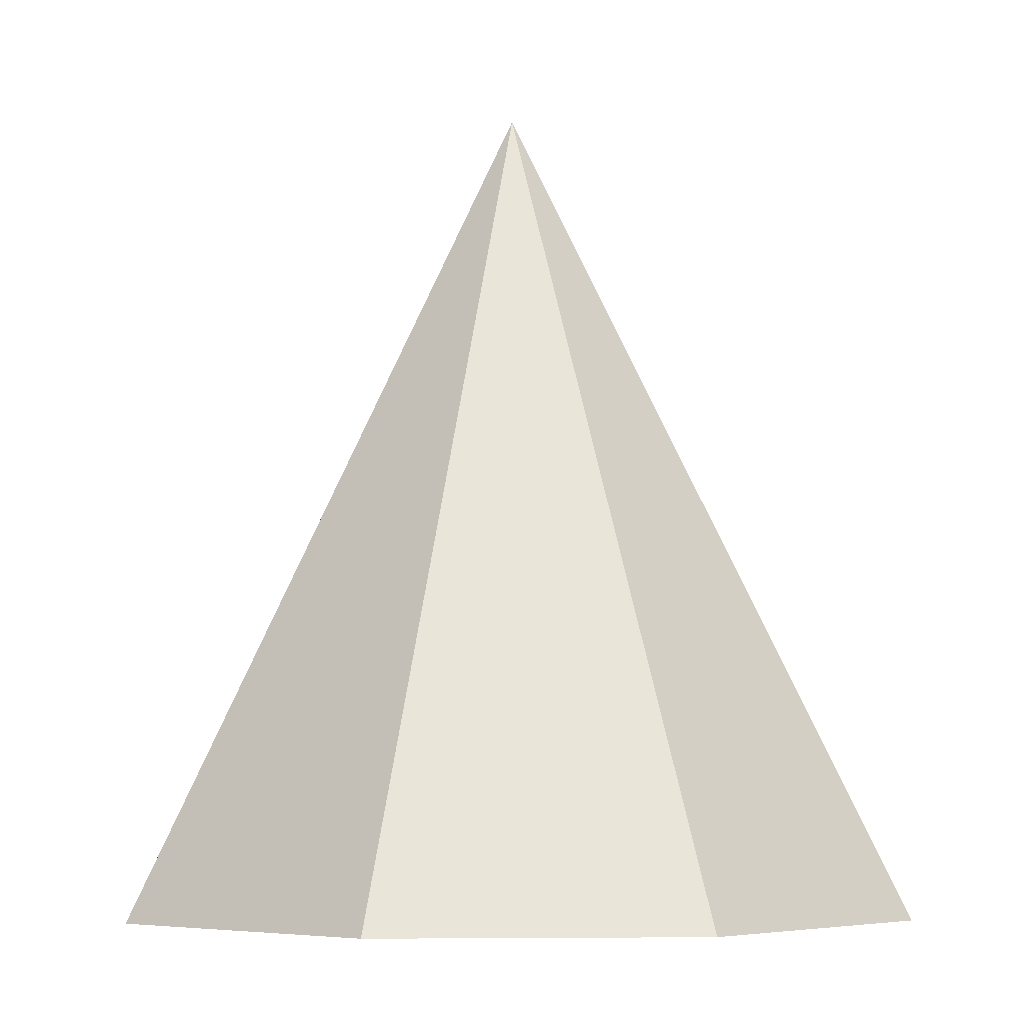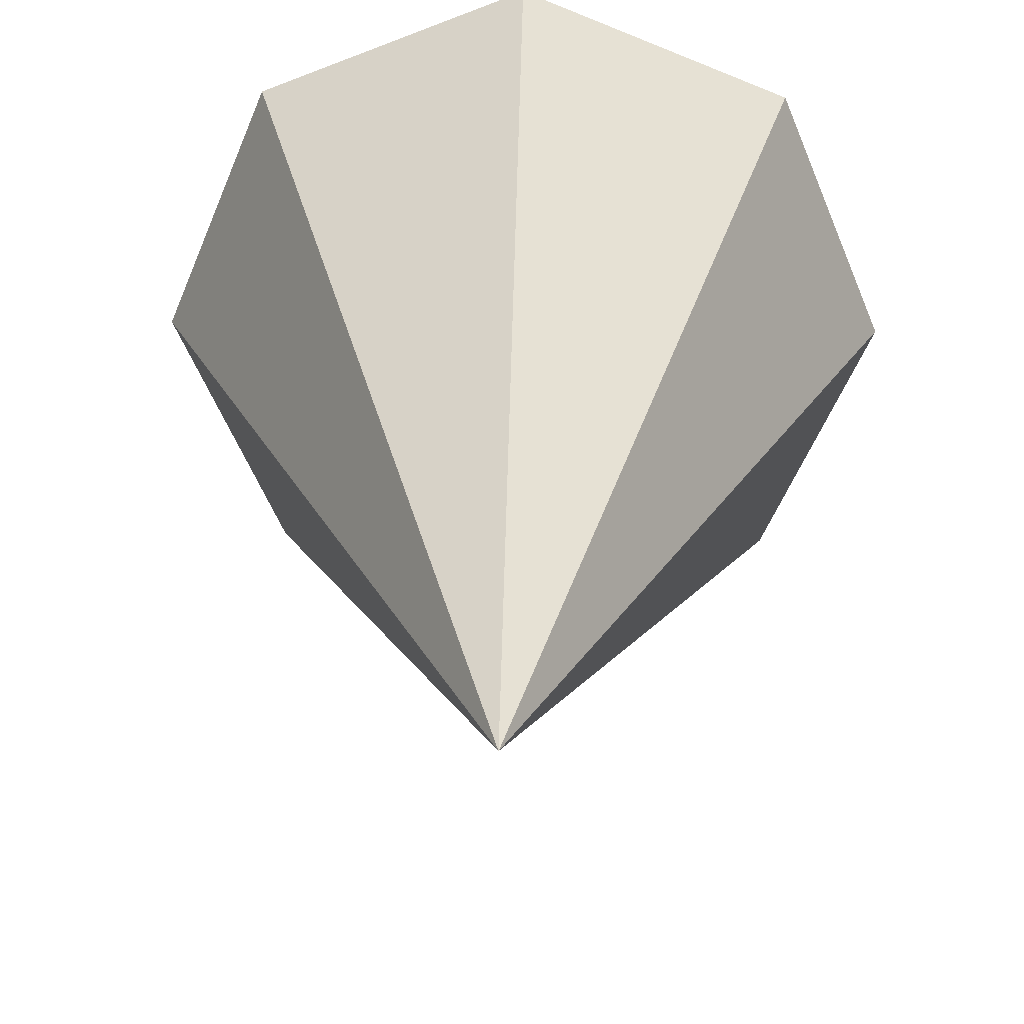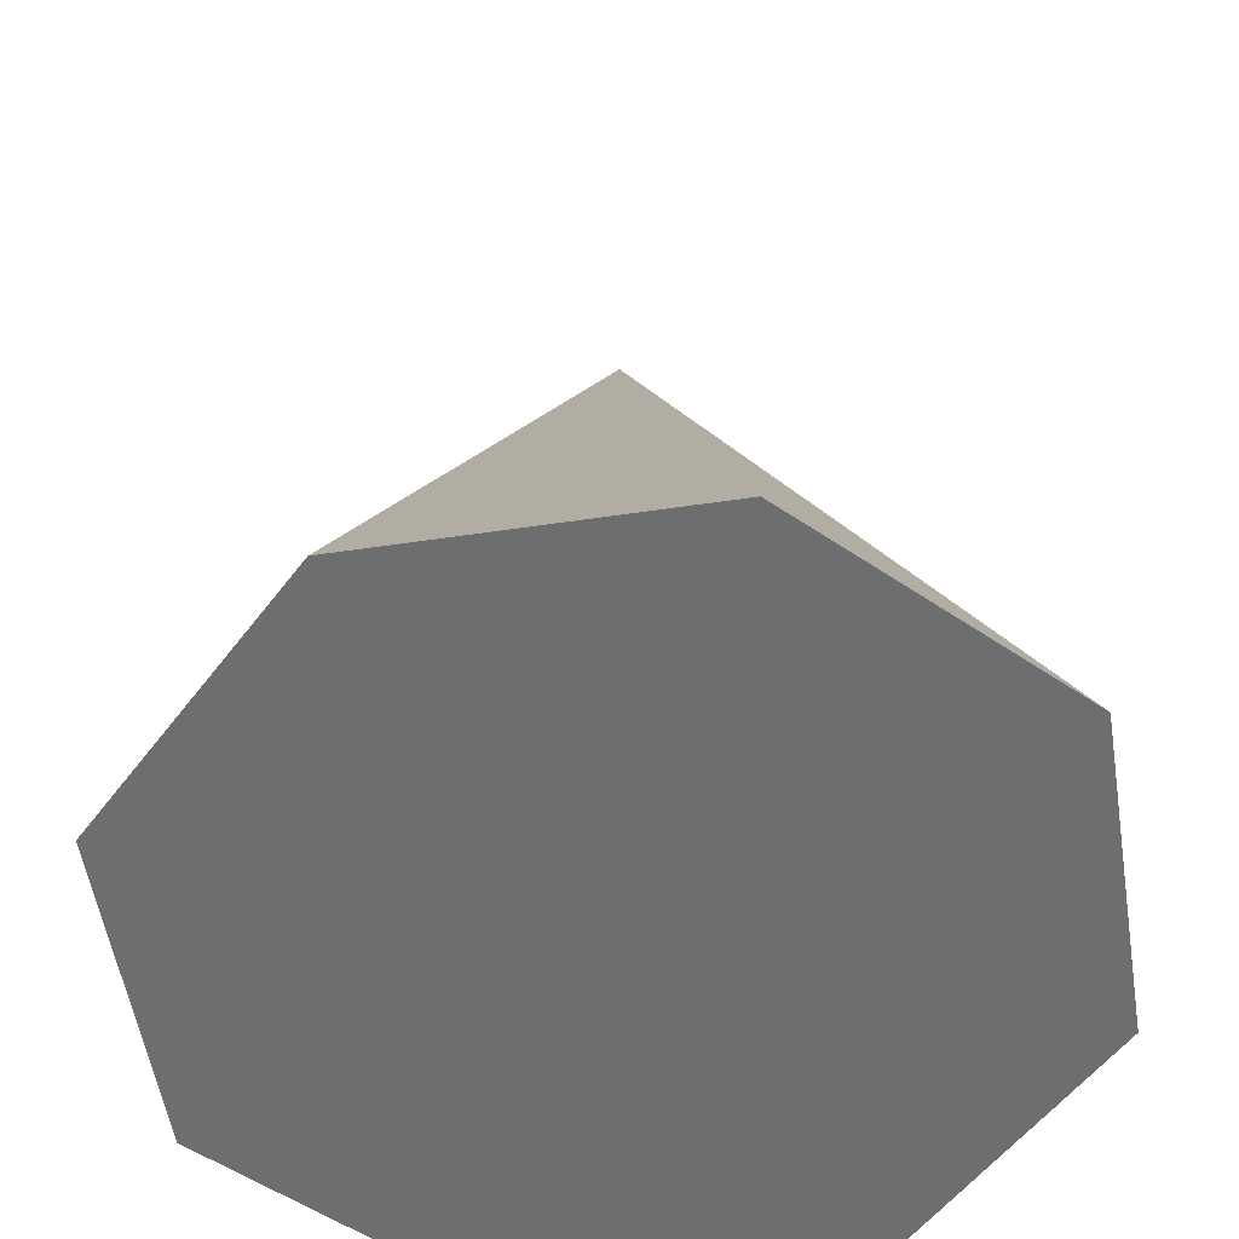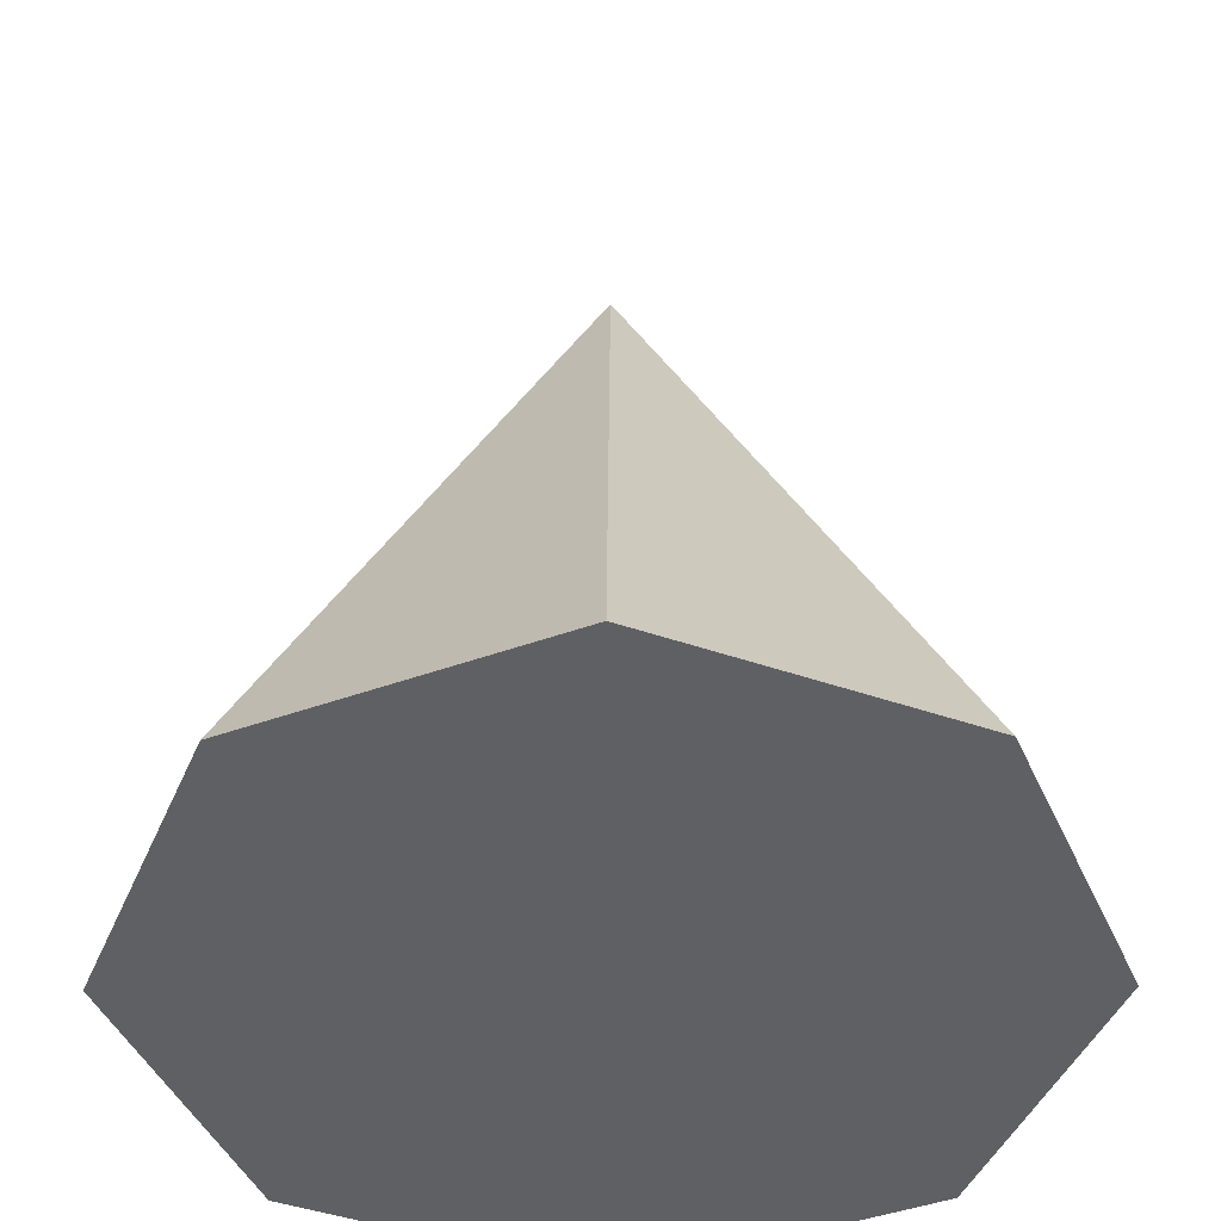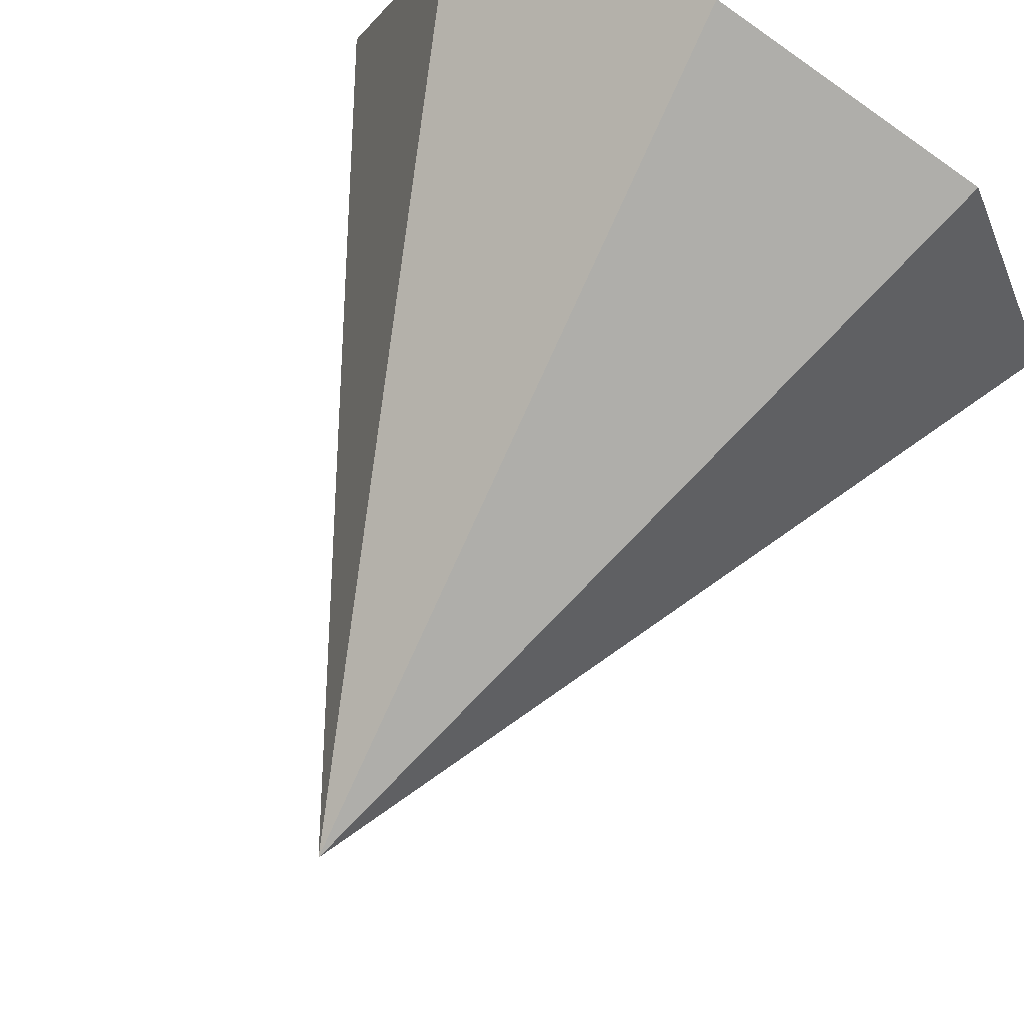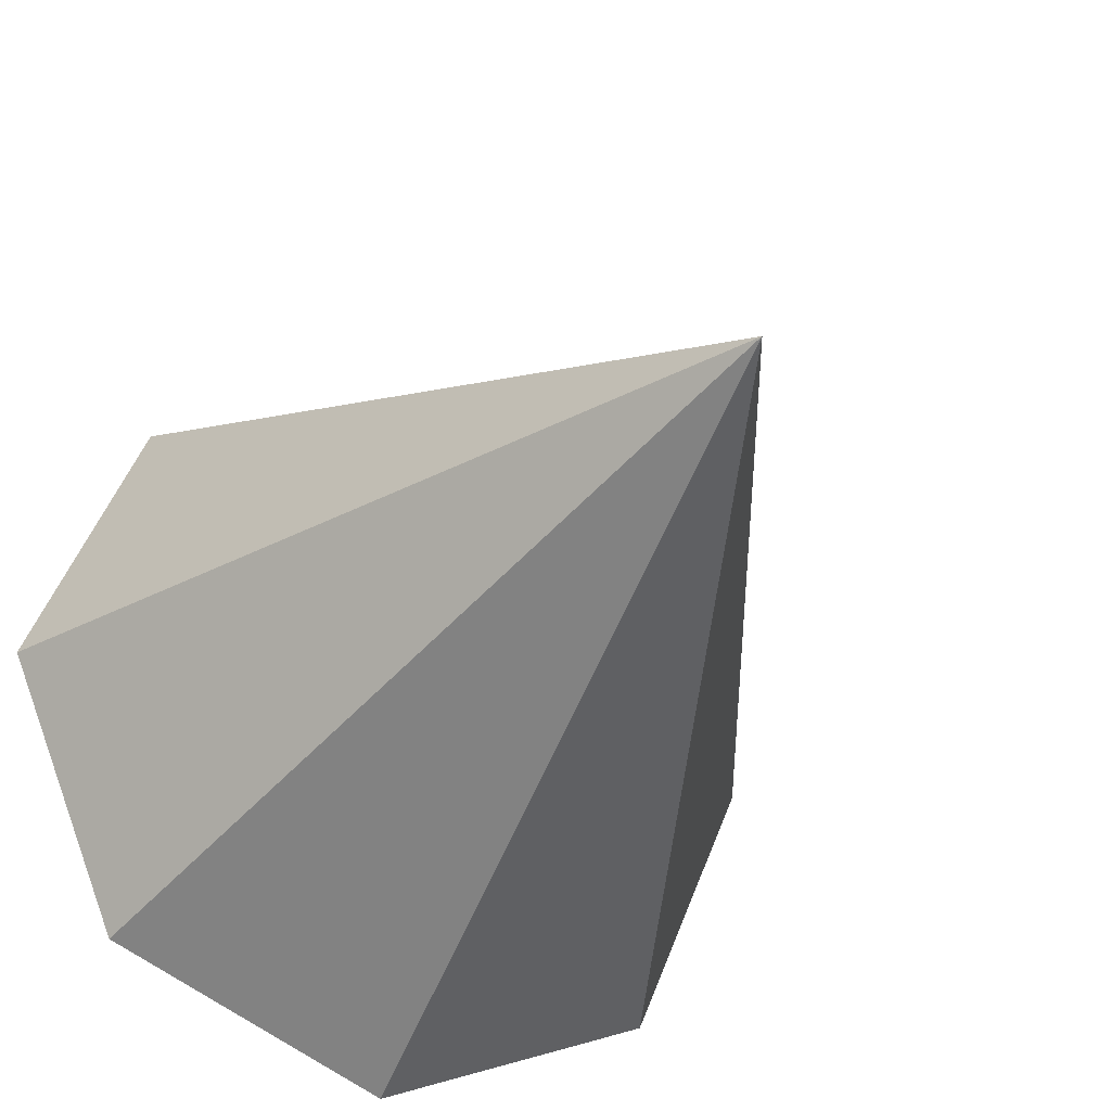
<metadata>
{"format":"obj","ext":"obj","renderer":"f3d","projection":"perspective","resolution":1024,"background":"white","views":[{"elev":-5.2,"azim":153.8,"up":"+Y"},{"elev":31.8,"azim":-178.3,"up":"+Z"},{"elev":-54.2,"azim":76.5,"up":"+Y"},{"elev":-44.3,"azim":135.4,"up":"+Y"},{"elev":70.4,"azim":-152.2,"up":"+Z"},{"elev":-29.8,"azim":154.9,"up":"+Z"}]}
</metadata>
<code>
o Cone.003
v -1.715 1.241 -0.5691
v -1.033 1.241 -0.2865
v -0.7504 1.241 0.3956
v -1.033 1.241 1.078
v -1.715 1.241 1.36
v -2.397 1.241 1.078
v -2.68 1.241 0.3956
v -2.397 1.241 -0.2865
v -1.715 3.171 0.3956
f 1 9 2
f 2 9 3
f 3 9 4
f 4 9 5
f 5 9 6
f 6 9 7
f 7 9 8
f 8 9 1
f 1 2 3 4 5 6 7 8

</code>
